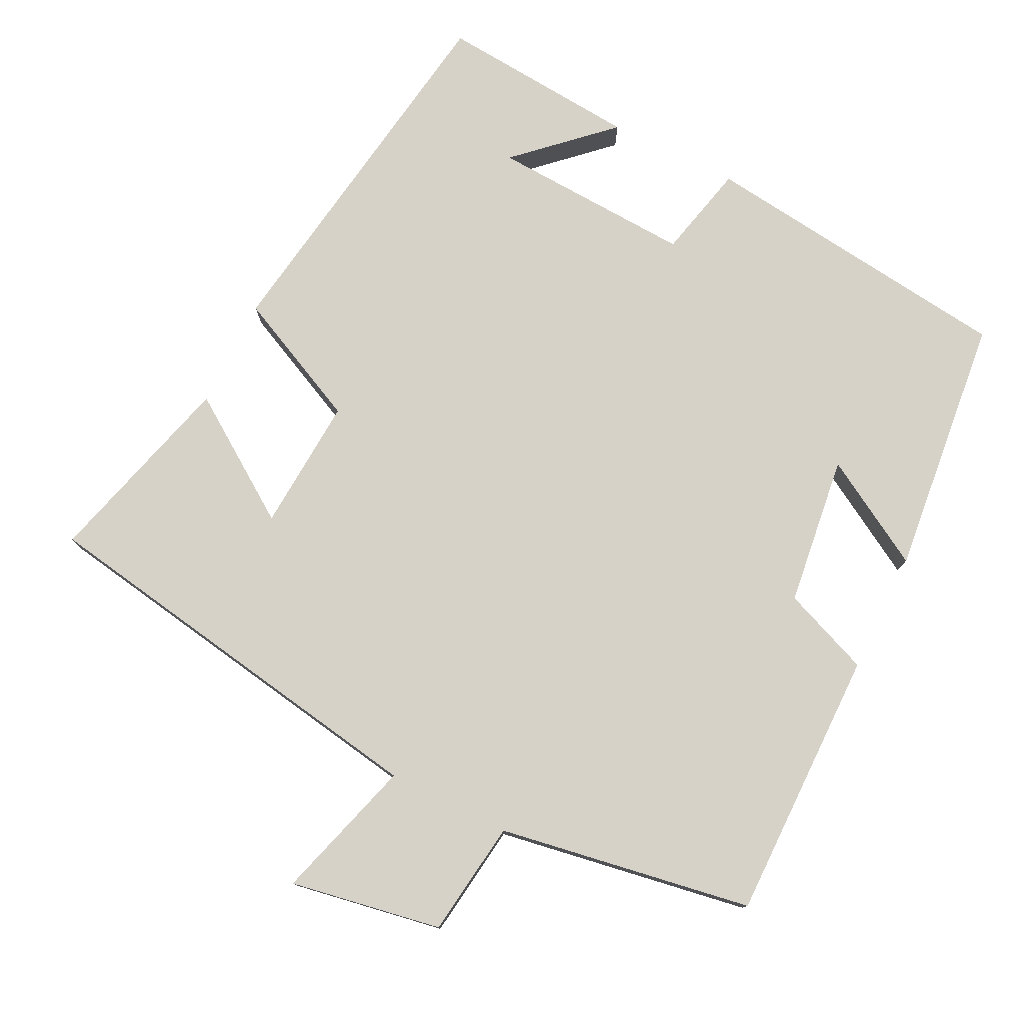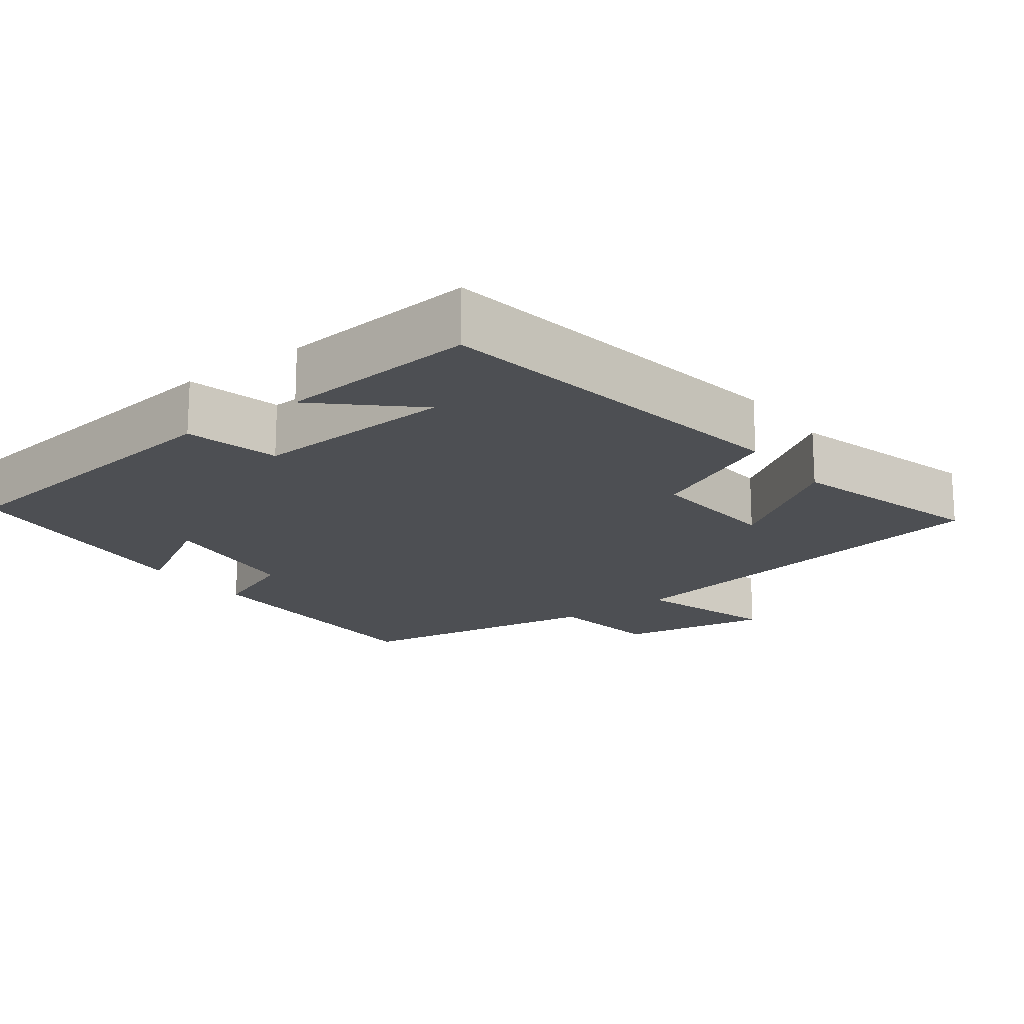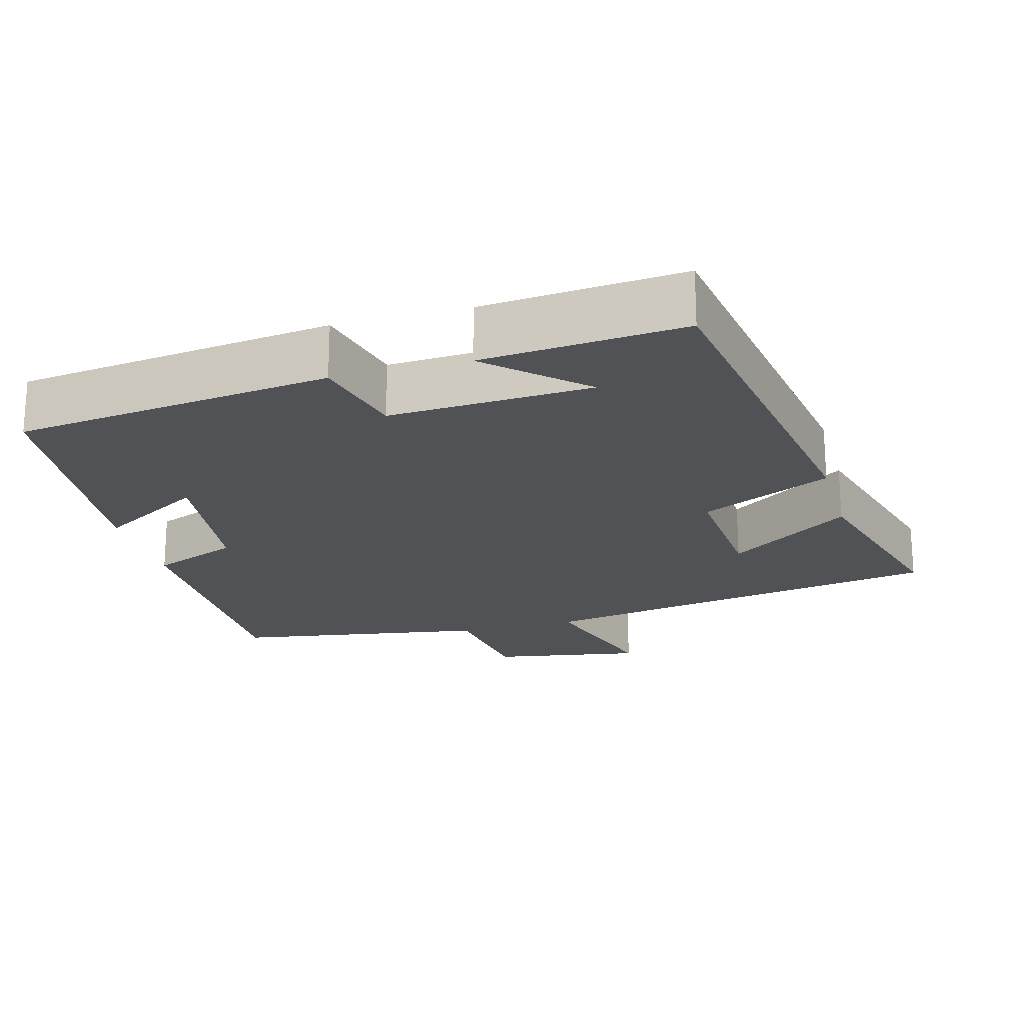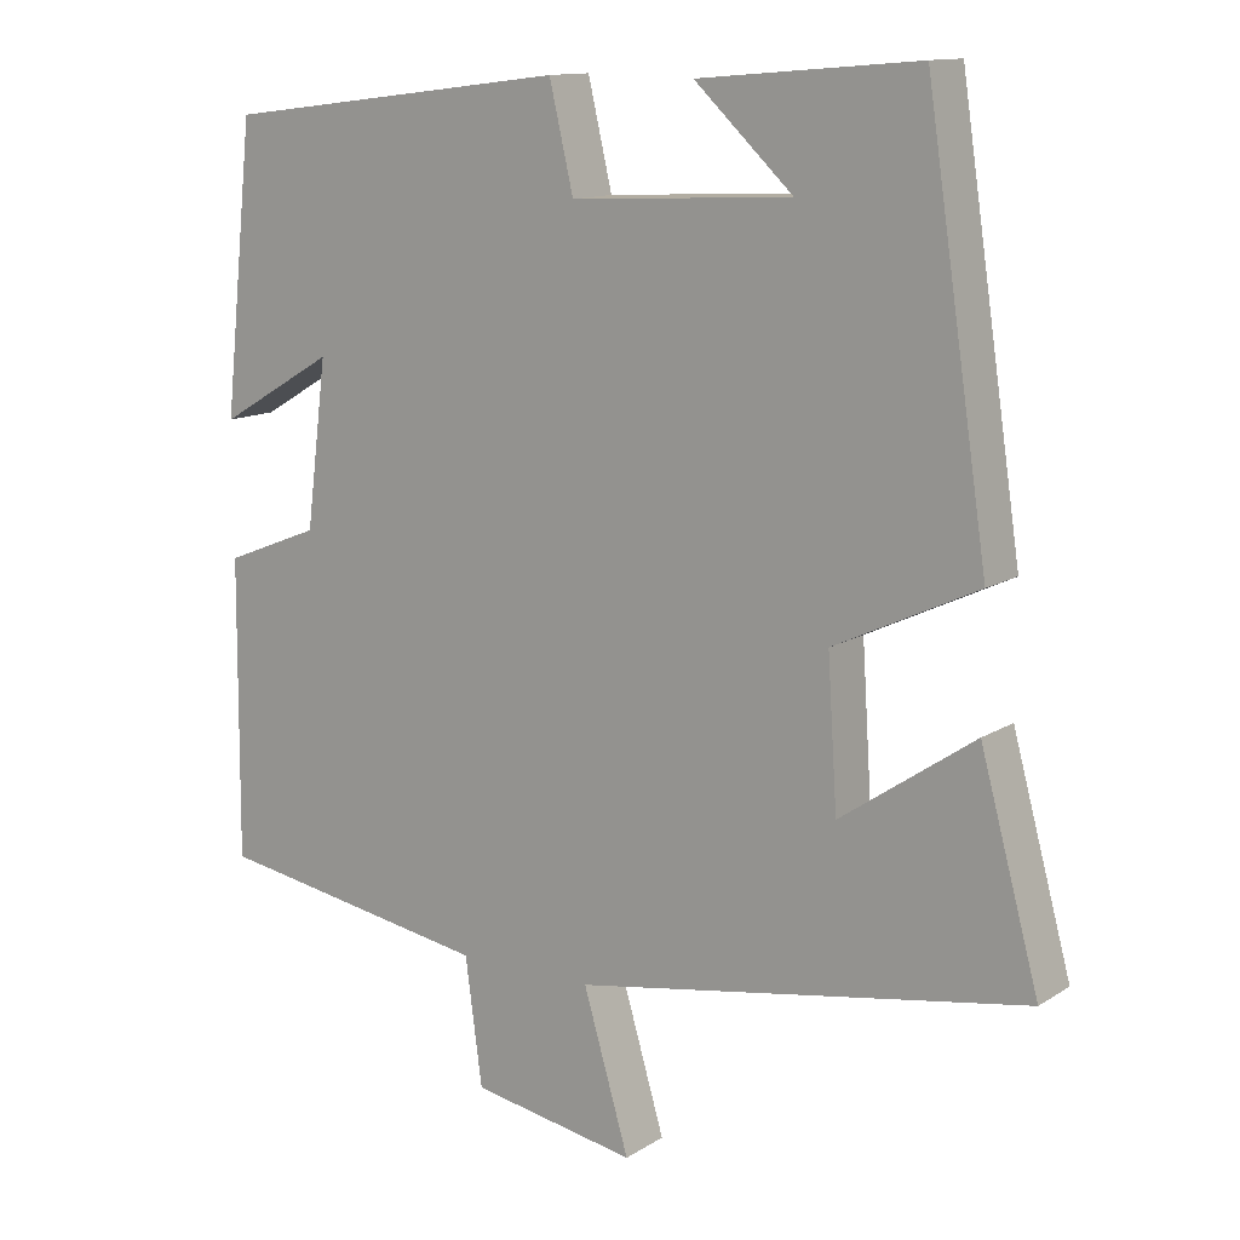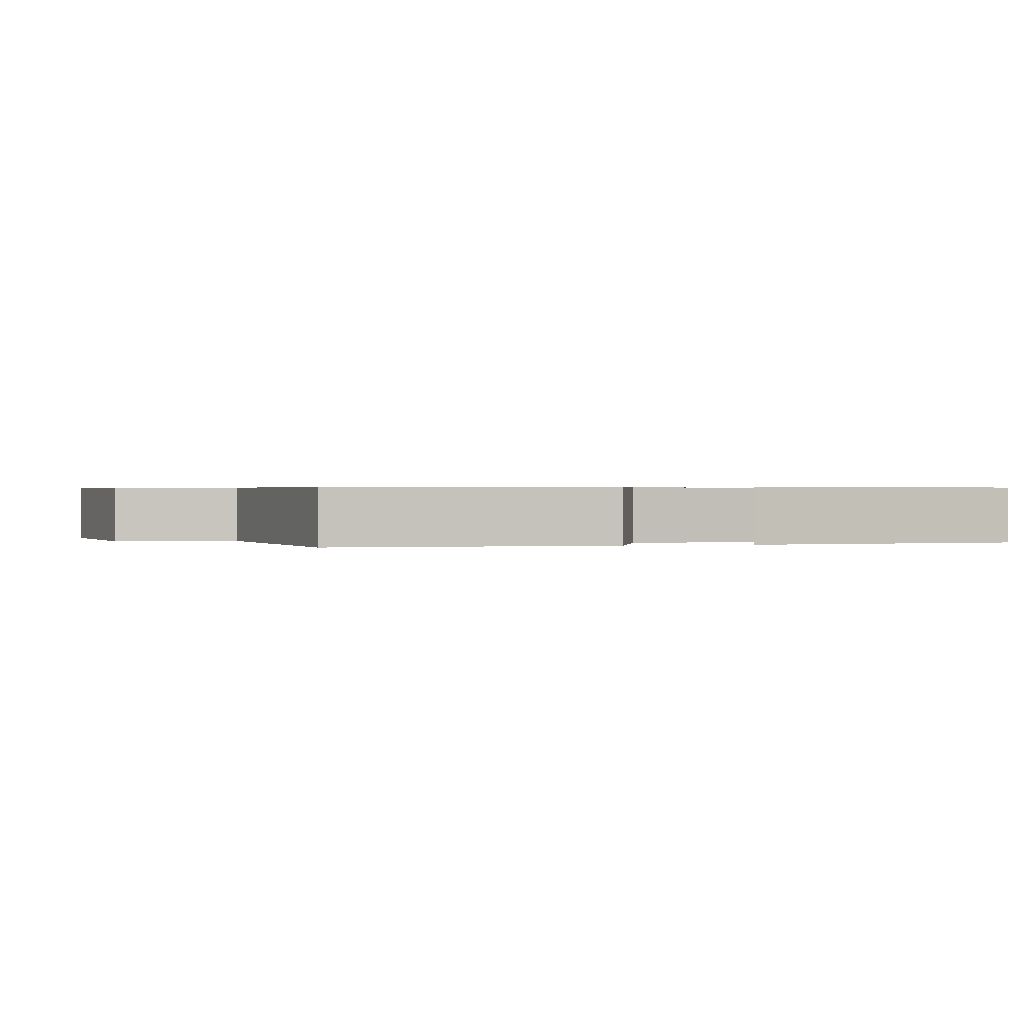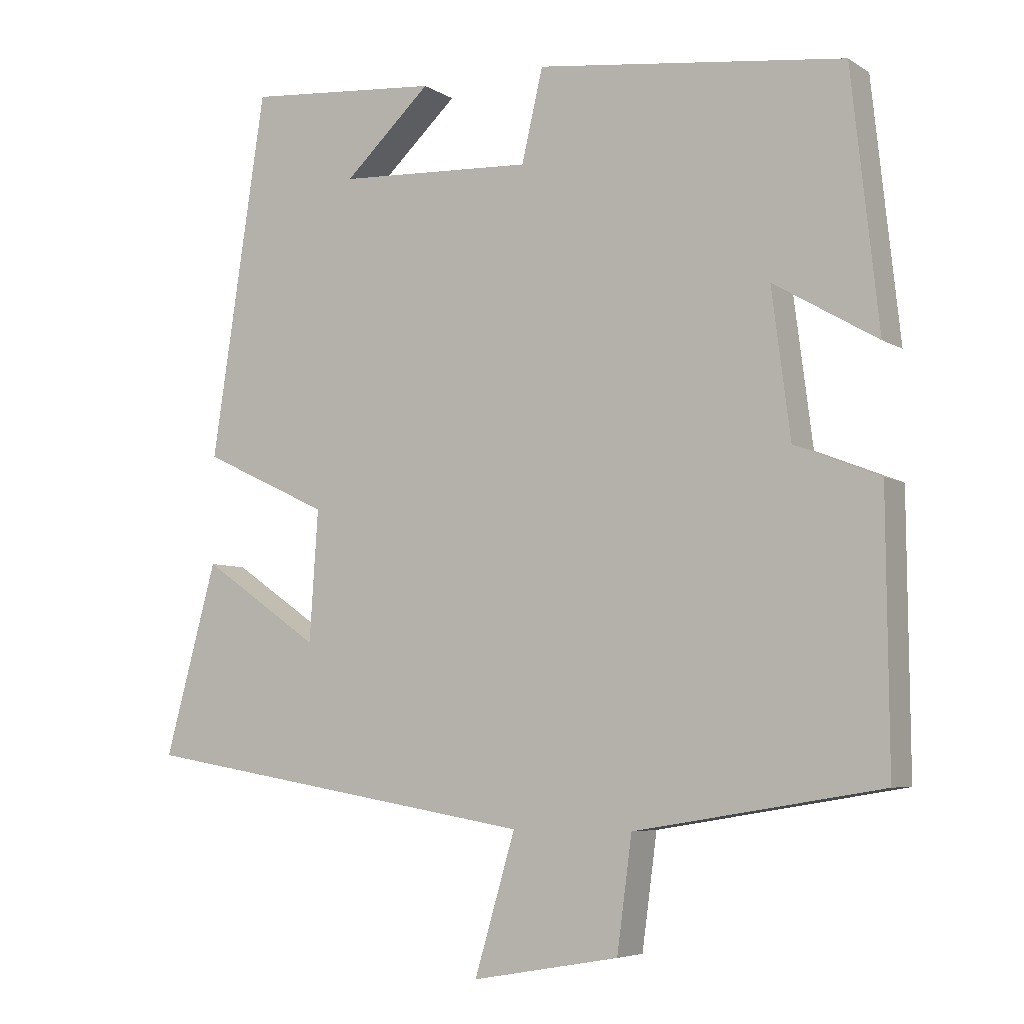
<metadata>
{"format":"obj","ext":"obj","renderer":"f3d","projection":"perspective","resolution":1024,"background":"white","views":[{"elev":77.7,"azim":-153.6,"up":"+Y"},{"elev":-17.9,"azim":37.1,"up":"+Y"},{"elev":-20.8,"azim":15.6,"up":"+Y"},{"elev":12.7,"azim":35.3,"up":"+Z"},{"elev":0.6,"azim":-103.2,"up":"+Y"},{"elev":-5.8,"azim":-150.0,"up":"+Z"}]}
</metadata>
<code>
v 0.573 0.07 -0.405
v 0.012 0.07 -0.5
v 0.069 0.07 -0.693
v -0.137 0.07 -0.657
v -0.158 0.07 -0.5
v -0.503 0.07 -0.443
v -0.5 0.07 -0.073
v -0.381 0.07 -0.026
v -0.355 0.07 0.178
v -0.5 0.07 0.093
v -0.462 0.07 0.447
v -0.031 0.07 0.5
v -0.001 0.07 0.372
v 0.273 0.07 0.386
v 0.151 0.07 0.5
v 0.423 0.07 0.523
v 0.5 0.07 0.014
v 0.322 0.07 -0.07
v 0.334 0.07 -0.252
v 0.5 0.07 -0.138
v 0.573 0 -0.405
v 0.012 0 -0.5
v 0.069 0 -0.693
v -0.137 0 -0.657
v -0.158 0 -0.5
v -0.503 0 -0.443
v -0.5 0 -0.073
v -0.381 0 -0.026
v -0.355 0 0.178
v -0.5 0 0.093
v -0.462 0 0.447
v -0.031 0 0.5
v -0.001 0 0.372
v 0.273 0 0.386
v 0.151 0 0.5
v 0.423 0 0.523
v 0.5 0 0.014
v 0.322 0 -0.07
v 0.334 0 -0.252
v 0.5 0 -0.138
f 19 20 1 2
f 18 19 2
f 16 17 18
f 16 18 2
f 14 15 16
f 14 16 2
f 13 14 2
f 12 13 2
f 9 10 11 12
f 8 9 12 2
f 7 8 2
f 6 7 2
f 5 6 2
f 2 3 4 5
f 22 21 40 39
f 22 39 38
f 38 37 36
f 22 38 36
f 36 35 34
f 22 36 34
f 22 34 33
f 22 33 32
f 32 31 30 29
f 22 32 29 28
f 22 28 27
f 22 27 26
f 22 26 25
f 25 24 23 22
f 1 21 22 2
f 2 22 23 3
f 3 23 24 4
f 4 24 25 5
f 5 25 26 6
f 6 26 27 7
f 7 27 28 8
f 8 28 29 9
f 9 29 30 10
f 10 30 31 11
f 11 31 32 12
f 12 32 33 13
f 13 33 34 14
f 14 34 35 15
f 15 35 36 16
f 16 36 37 17
f 17 37 38 18
f 18 38 39 19
f 19 39 40 20
f 20 40 21 1

</code>
